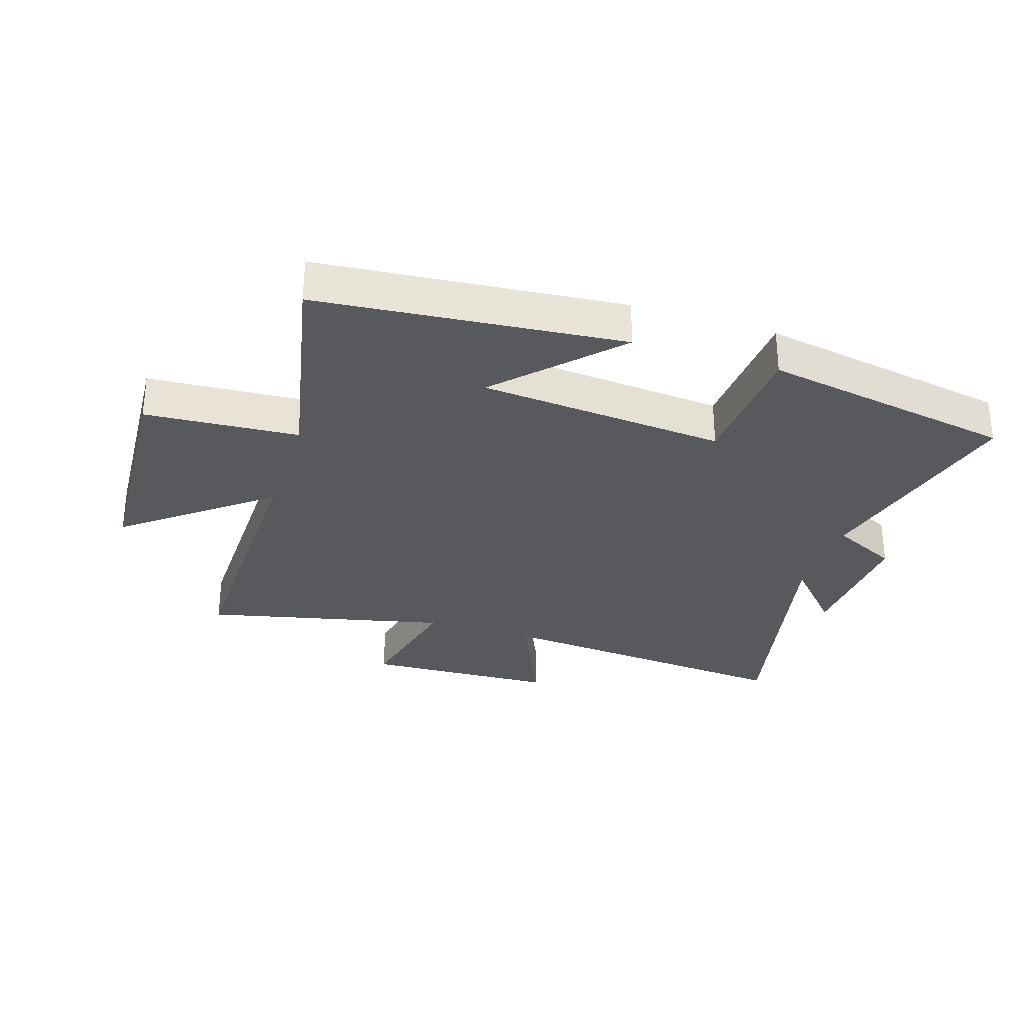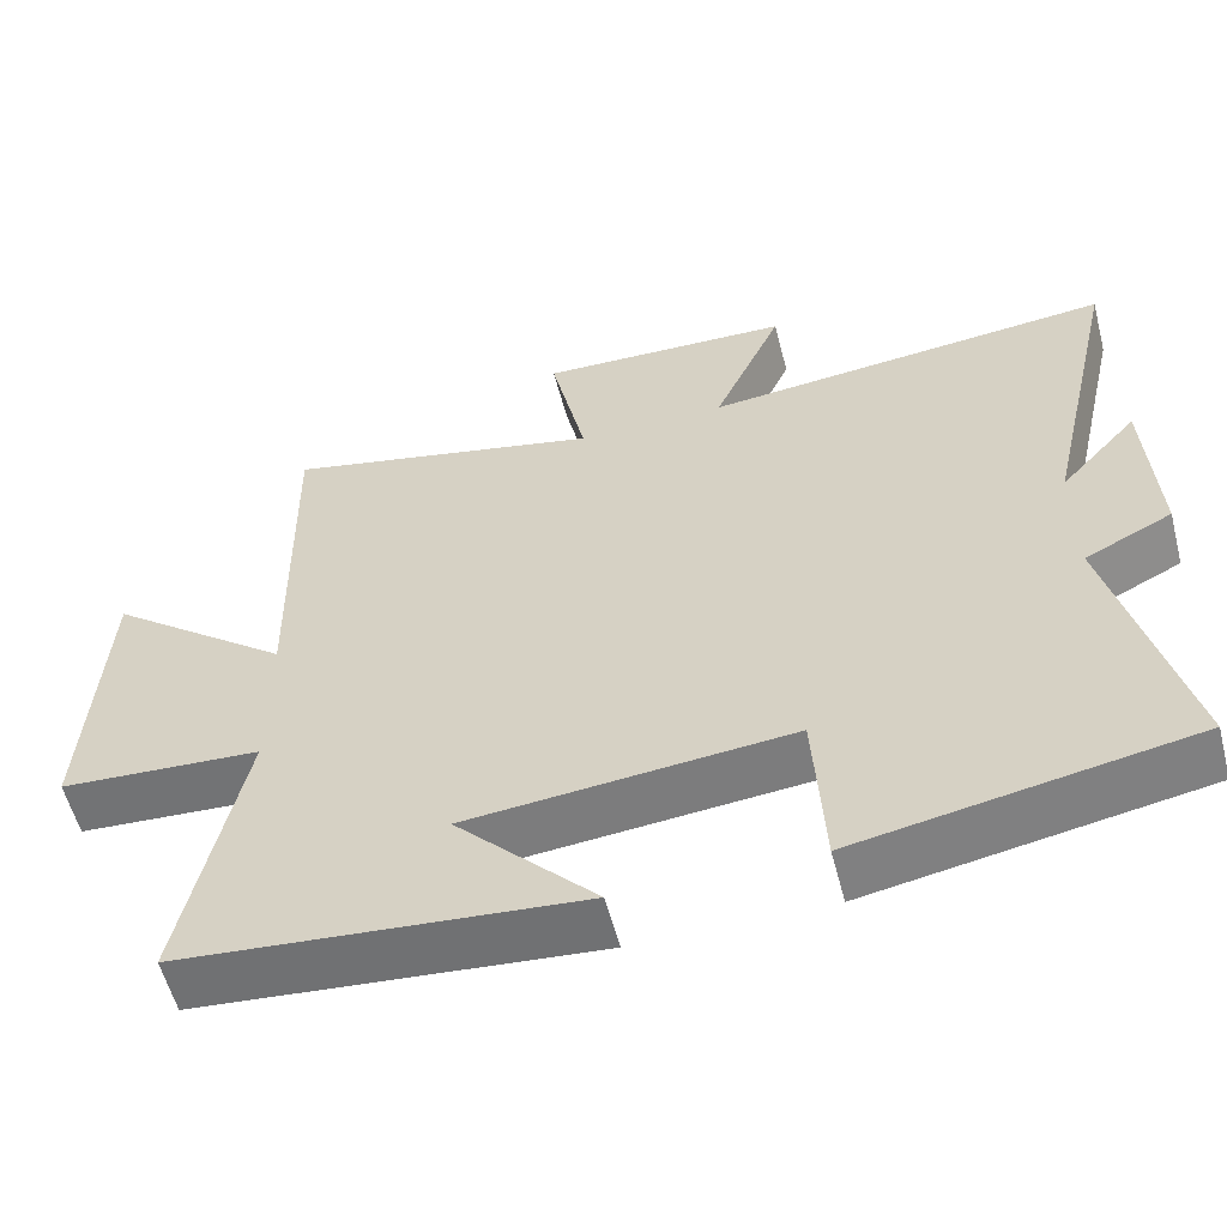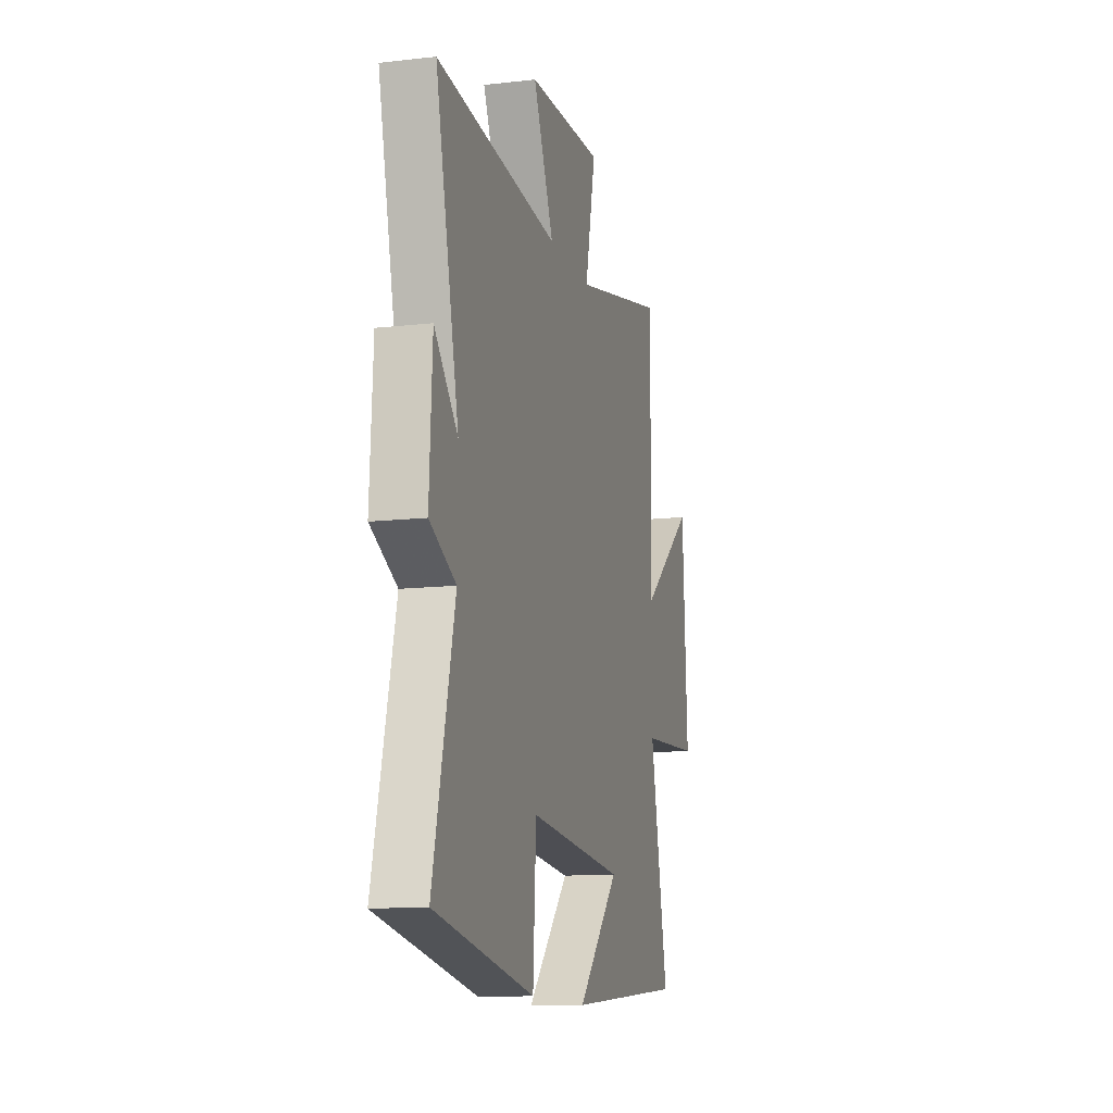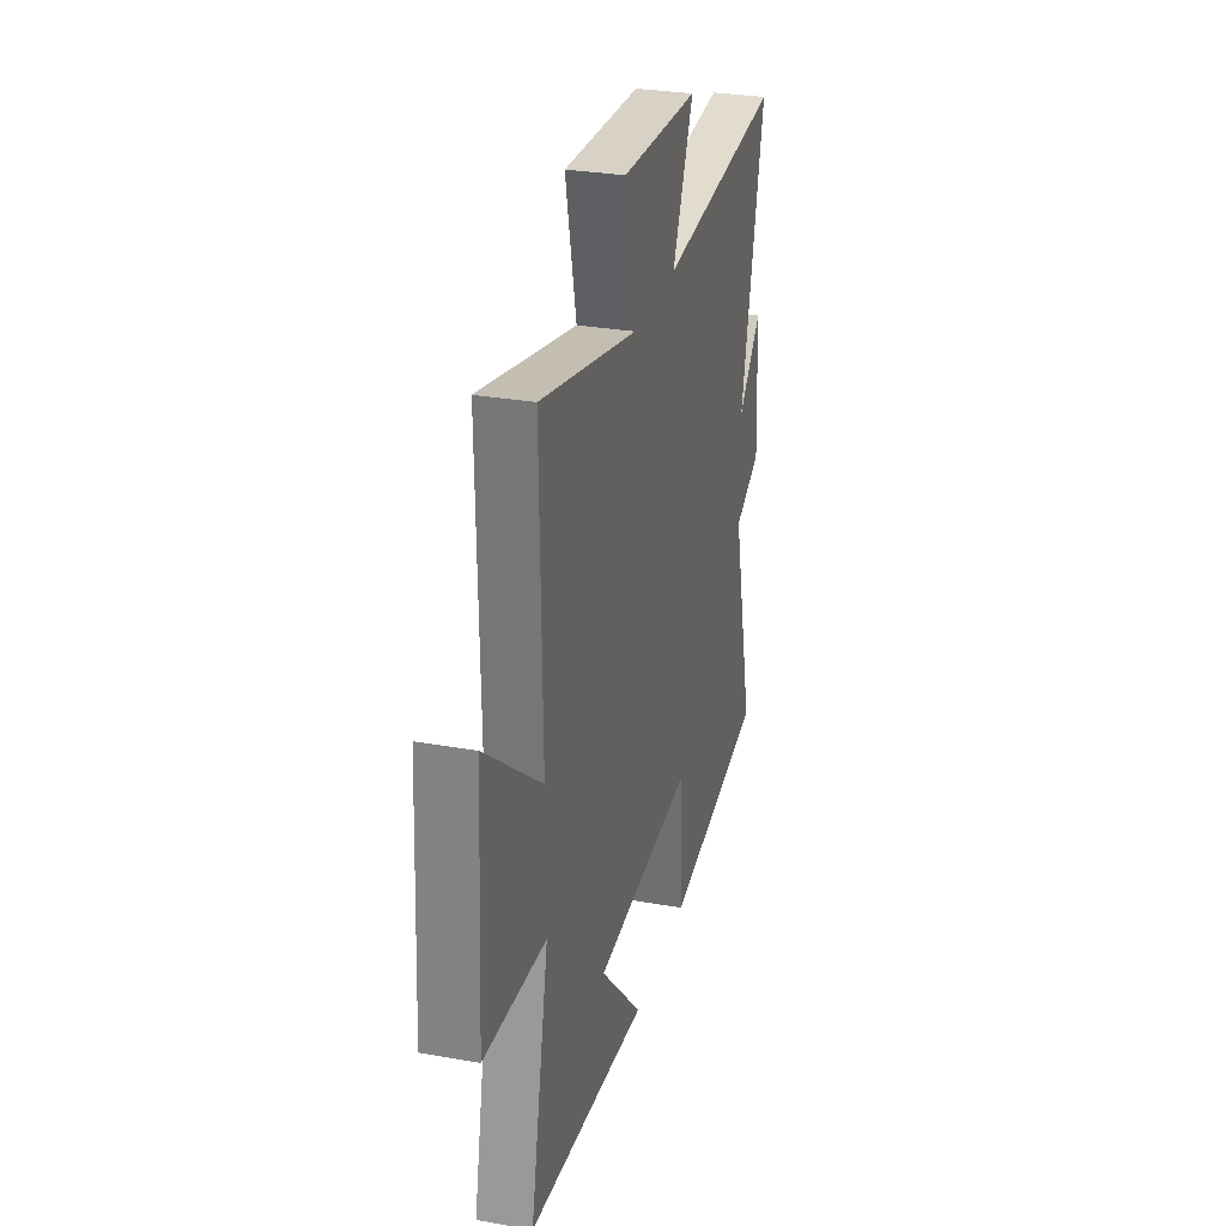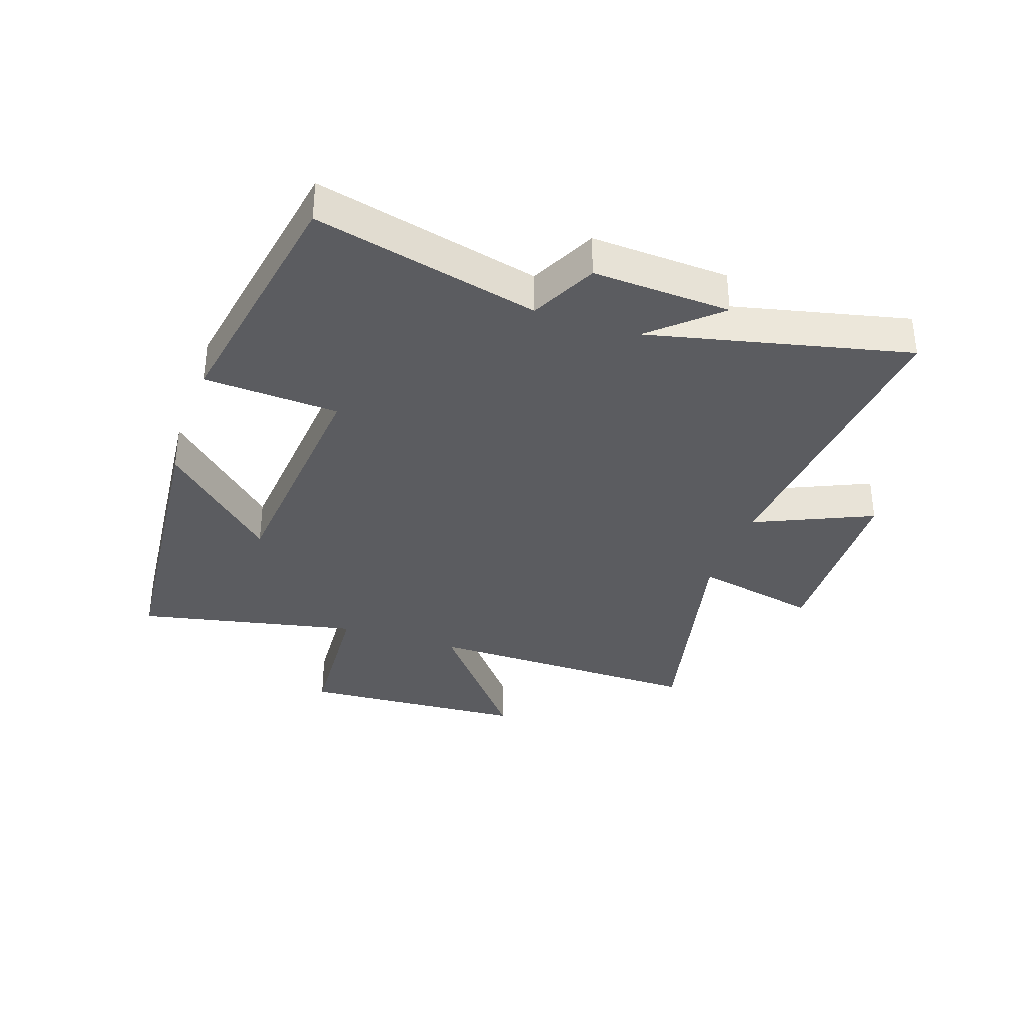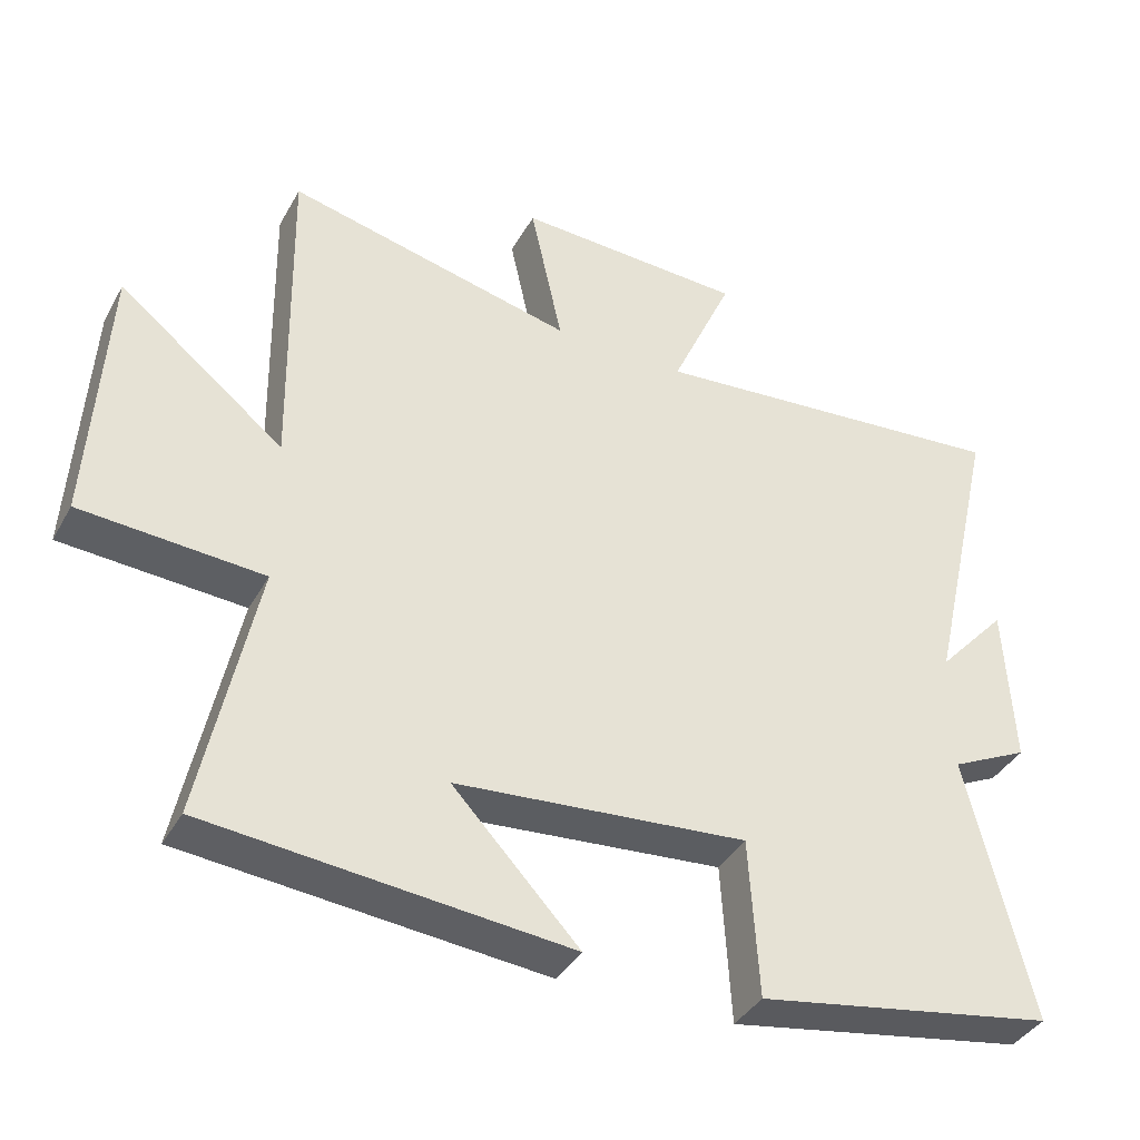
<metadata>
{"format":"obj","ext":"obj","renderer":"f3d","projection":"perspective","resolution":1024,"background":"white","views":[{"elev":-30.2,"azim":162.2,"up":"+Y"},{"elev":-57.2,"azim":-165.4,"up":"+Z"},{"elev":-12.5,"azim":-75.1,"up":"+Z"},{"elev":29.3,"azim":104.8,"up":"+Z"},{"elev":-34.6,"azim":-108.8,"up":"+Y"},{"elev":-38.8,"azim":153.4,"up":"+Z"}]}
</metadata>
<code>
v -0.59 0.07 -0.426
v -0.5 0.07 -0.055
v -0.61 0.07 -0.001
v -0.598 0.07 0.227
v -0.5 0.07 0.119
v -0.598 0.07 0.548
v -0.083 0.07 0.5
v -0.17 0.07 0.695
v 0.15 0.07 0.707
v 0.105 0.07 0.5
v 0.508 0.07 0.592
v 0.5 0.07 0.124
v 0.732 0.07 0.308
v 0.754 0.07 -0.07
v 0.5 0.07 -0.086
v 0.576 0.07 -0.454
v 0.073 0.07 -0.5
v 0.25 0.07 -0.313
v -0.158 0.07 -0.277
v -0.171 0.07 -0.5
v -0.59 0 -0.426
v -0.5 0 -0.055
v -0.61 0 -0.001
v -0.598 0 0.227
v -0.5 0 0.119
v -0.598 0 0.548
v -0.083 0 0.5
v -0.17 0 0.695
v 0.15 0 0.707
v 0.105 0 0.5
v 0.508 0 0.592
v 0.5 0 0.124
v 0.732 0 0.308
v 0.754 0 -0.07
v 0.5 0 -0.086
v 0.576 0 -0.454
v 0.073 0 -0.5
v 0.25 0 -0.313
v -0.158 0 -0.277
v -0.171 0 -0.5
f 19 20 1 2
f 18 19 2
f 15 16 17 18
f 15 18 2 3
f 12 13 14 15
f 12 15 3
f 10 11 12 3
f 7 8 9 10
f 7 10 3
f 5 6 7
f 5 7 3
f 3 4 5
f 22 21 40 39
f 22 39 38
f 38 37 36 35
f 23 22 38 35
f 35 34 33 32
f 23 35 32
f 23 32 31 30
f 30 29 28 27
f 23 30 27
f 27 26 25
f 23 27 25
f 25 24 23
f 1 21 22 2
f 2 22 23 3
f 3 23 24 4
f 4 24 25 5
f 5 25 26 6
f 6 26 27 7
f 7 27 28 8
f 8 28 29 9
f 9 29 30 10
f 10 30 31 11
f 11 31 32 12
f 12 32 33 13
f 13 33 34 14
f 14 34 35 15
f 15 35 36 16
f 16 36 37 17
f 17 37 38 18
f 18 38 39 19
f 19 39 40 20
f 20 40 21 1

</code>
